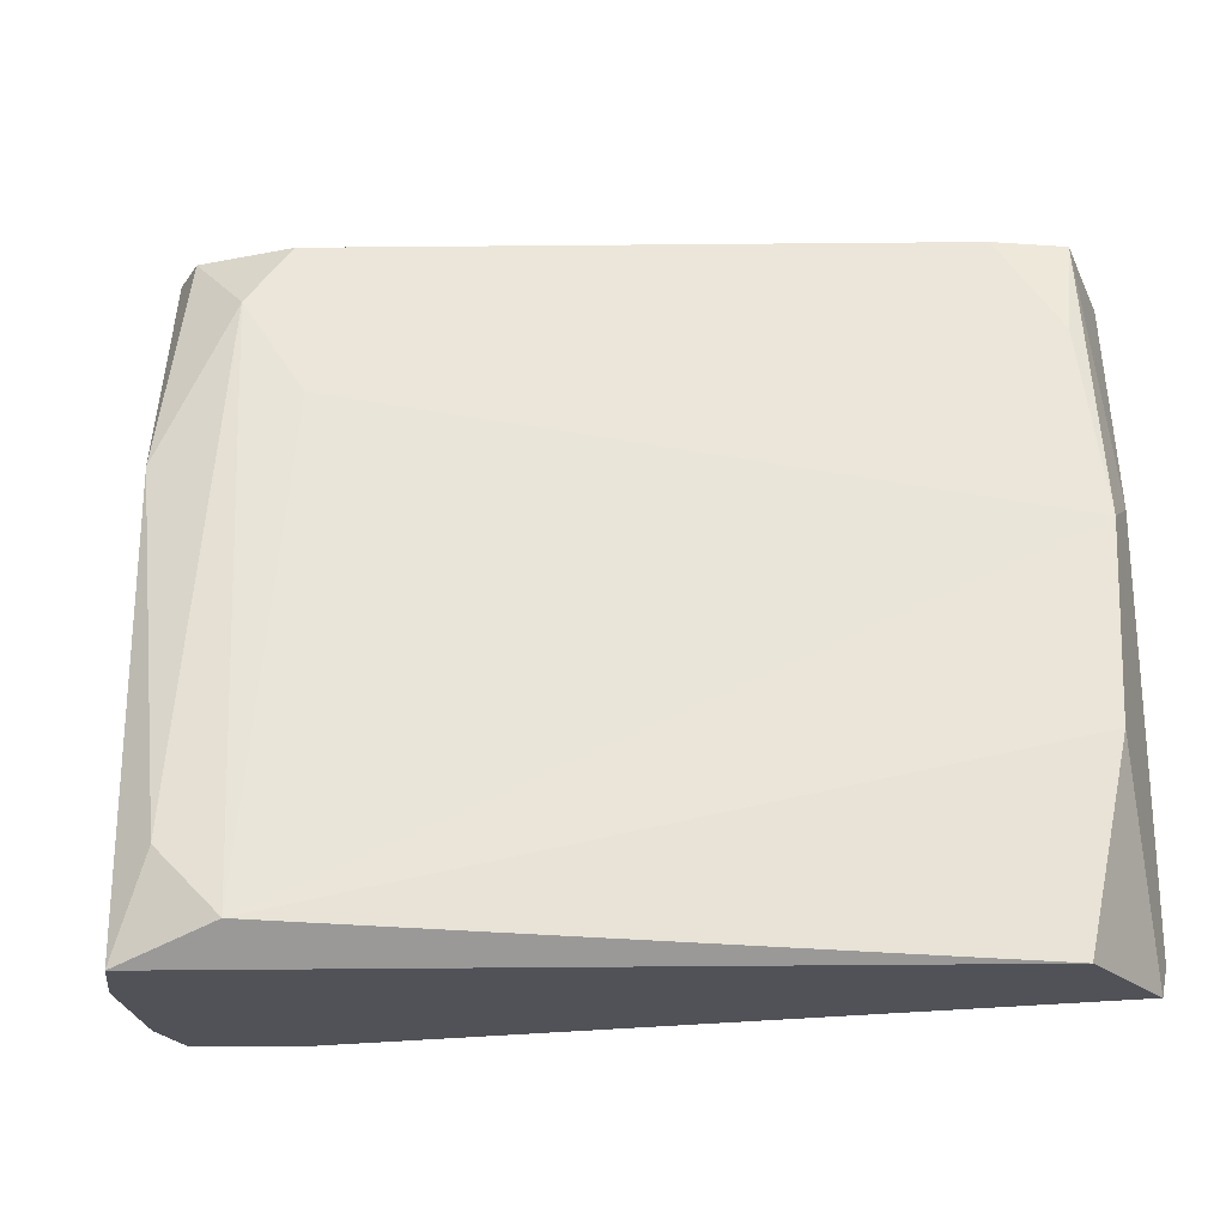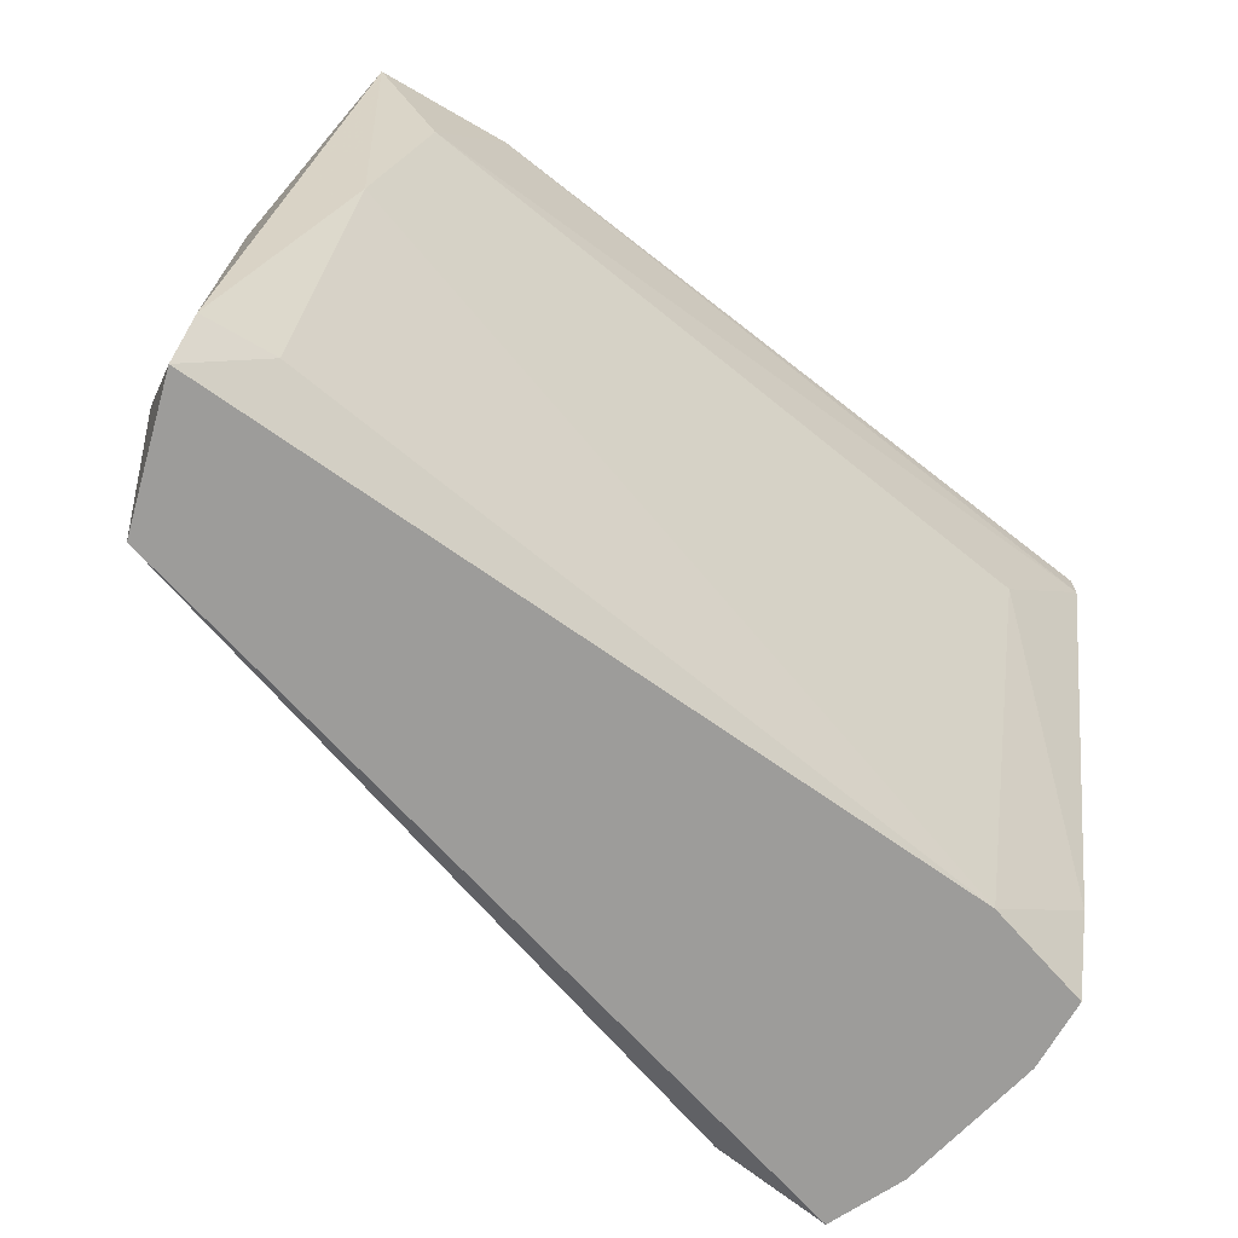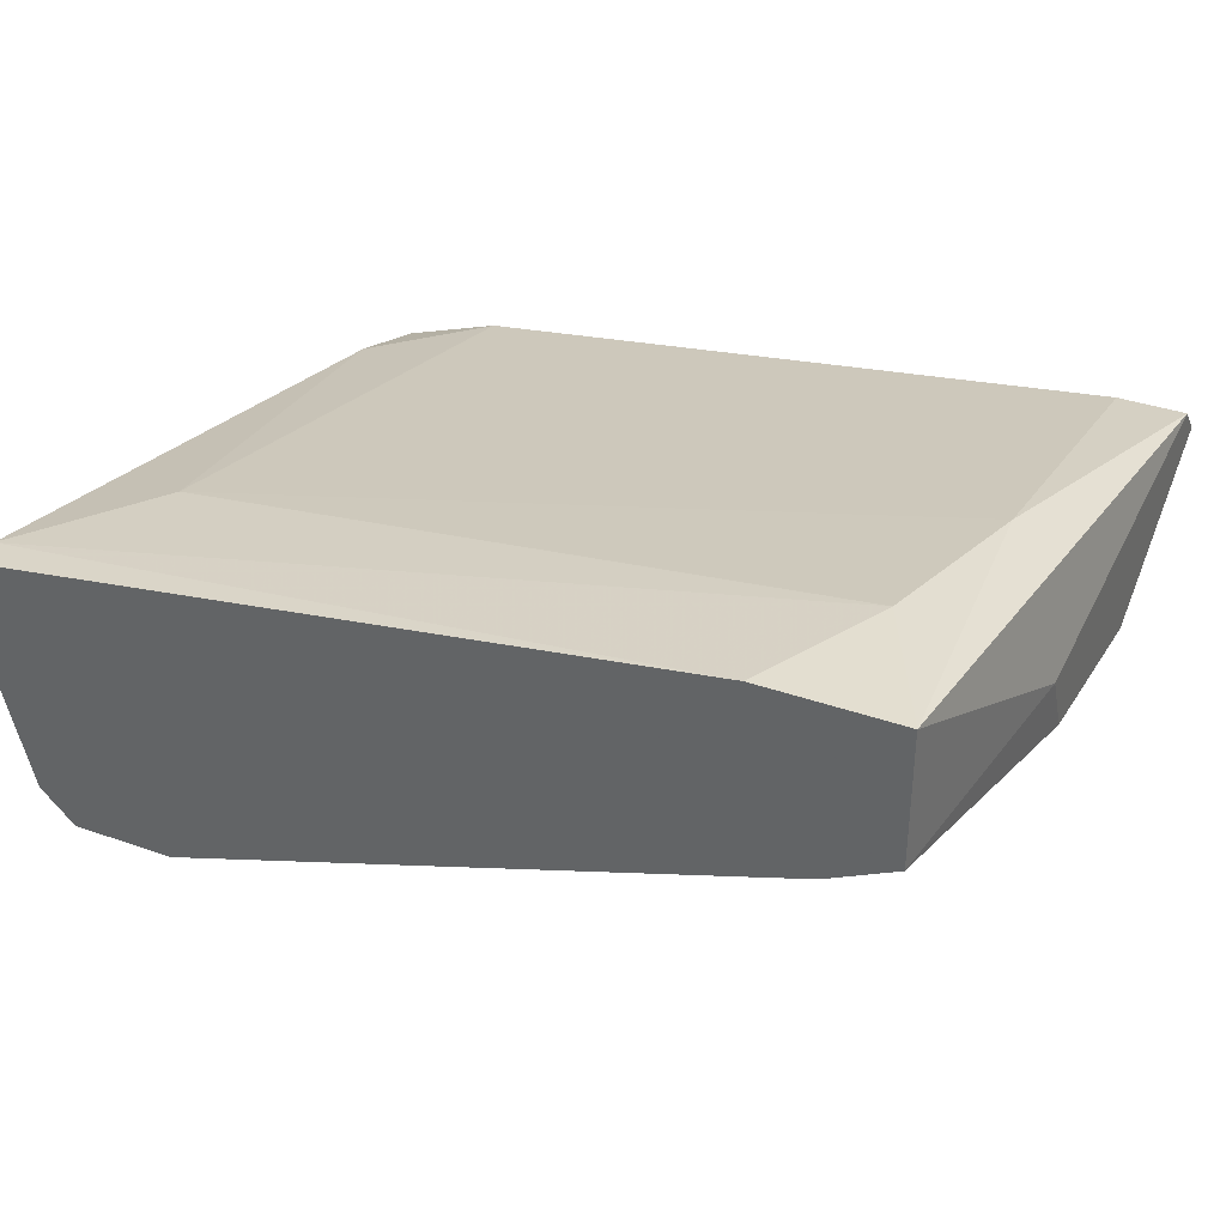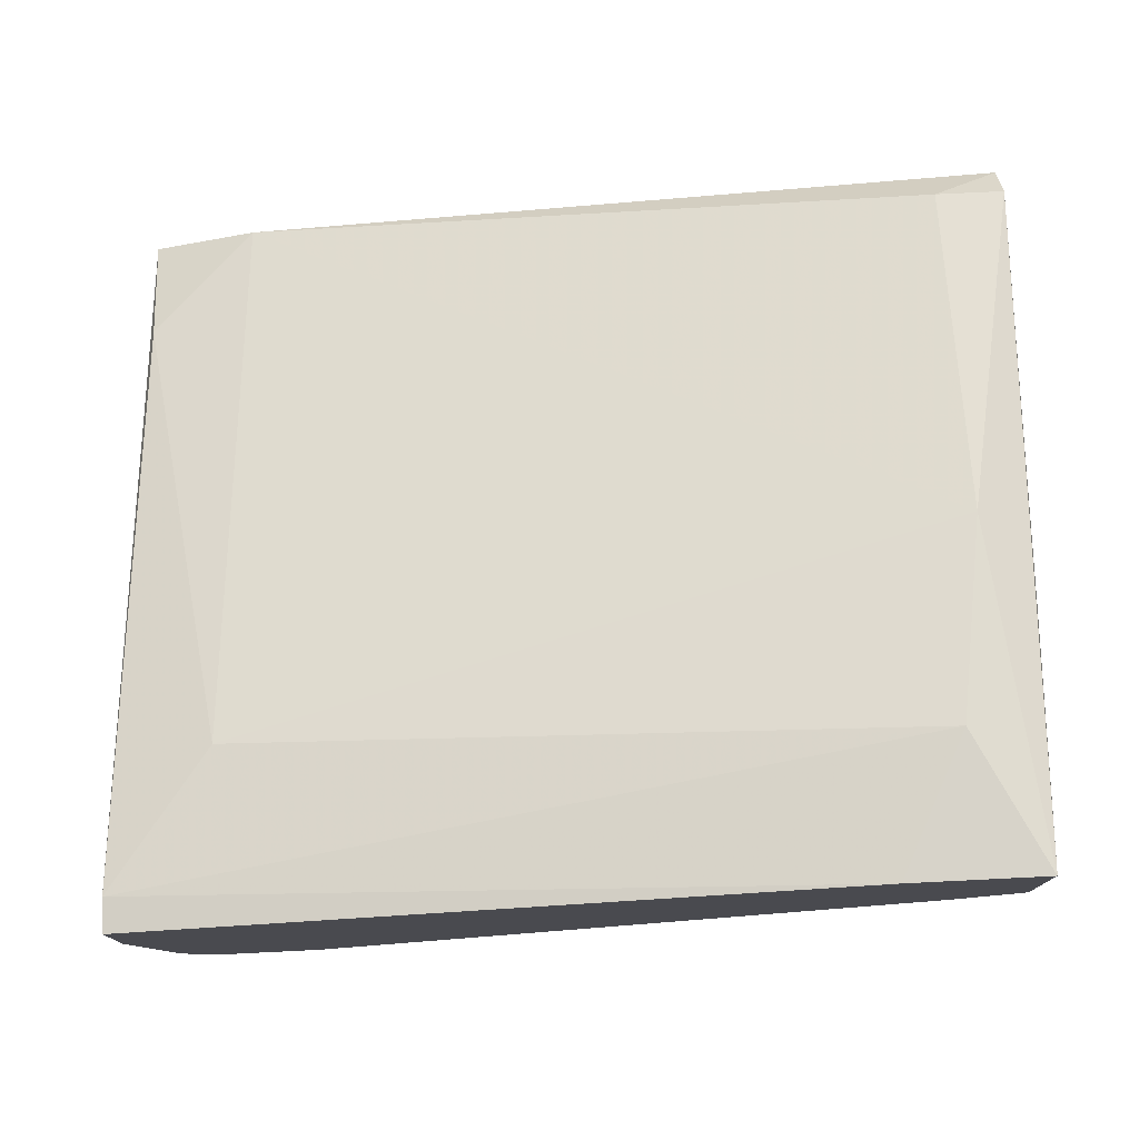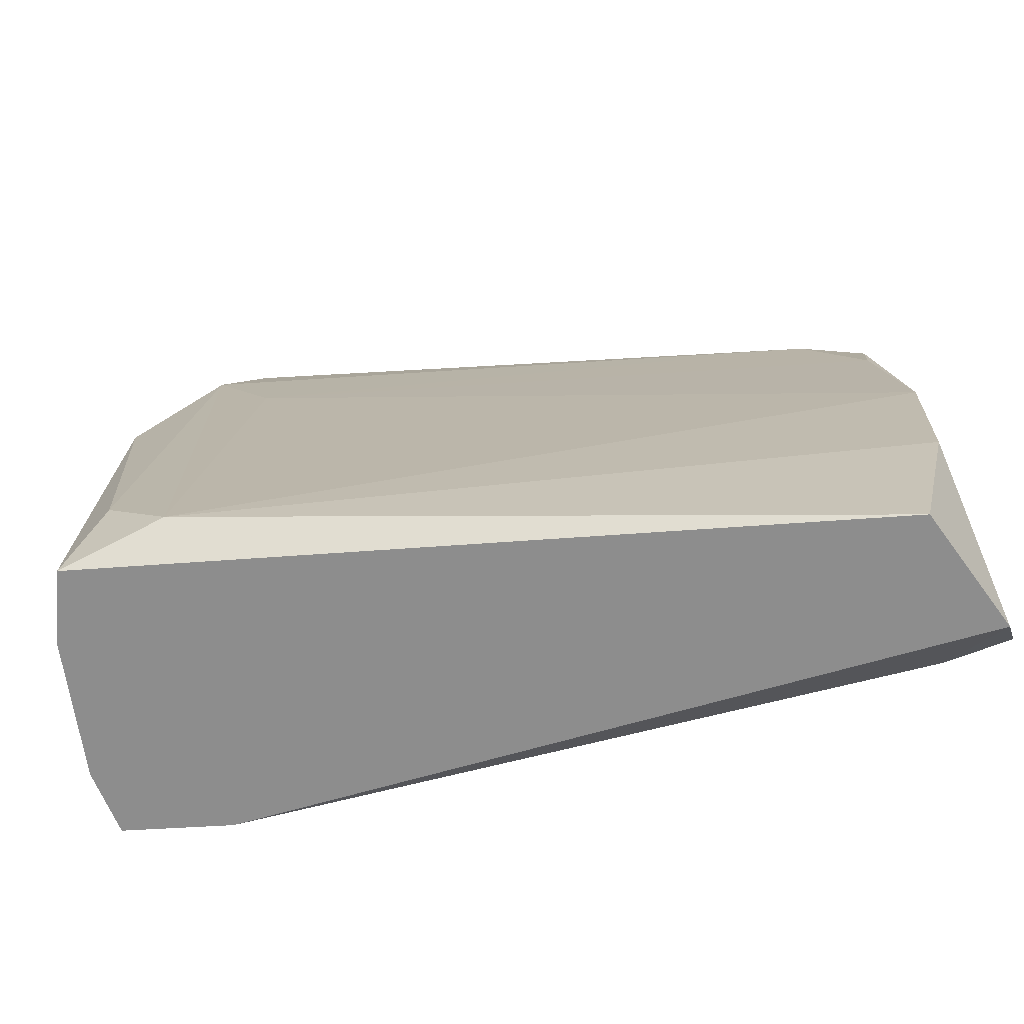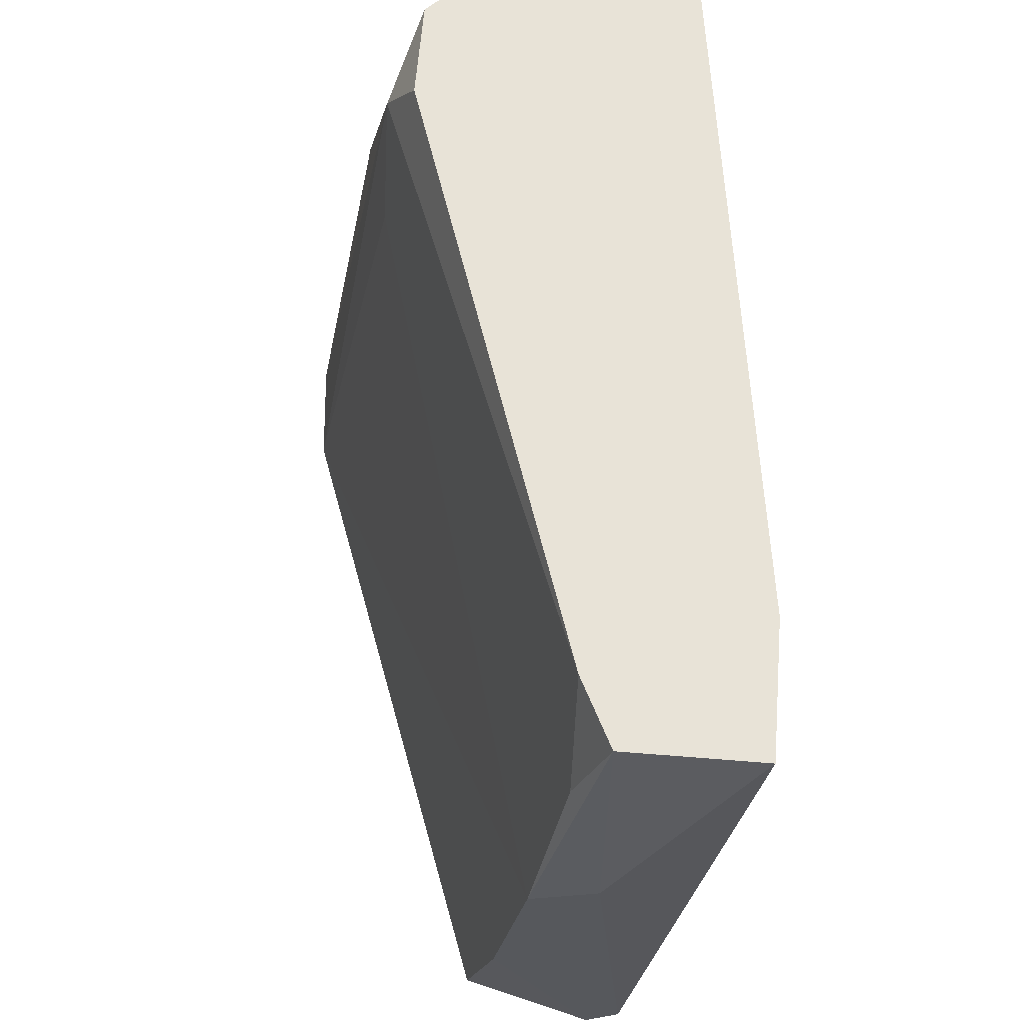
<metadata>
{"format":"obj","ext":"obj","renderer":"f3d","projection":"perspective","resolution":1024,"background":"white","views":[{"elev":-21.5,"azim":19.4,"up":"+Z"},{"elev":-70.1,"azim":150.0,"up":"+Z"},{"elev":35.9,"azim":24.9,"up":"+Y"},{"elev":76.3,"azim":-2.8,"up":"+Y"},{"elev":-64.6,"azim":21.8,"up":"+Z"},{"elev":62.1,"azim":94.7,"up":"+Z"}]}
</metadata>
<code>
v -0.003136 -0.02542 0.007781
v -0.003136 -0.02542 0.01087
v -0.003136 -0.0231 0.01009
v -0.003136 -0.0231 0.01087
v -0.001592 -0.02927 0.01087
v -0.001592 -0.03081 0.005466
v -0.001592 -0.03081 -0.005334
v 0.01538 -0.0231 -0.00456
v 0.01538 -0.02156 0.003152
v -0.000821 -0.03236 -0.005334
v -0.000821 -0.0231 0.007009
v 0.000723 -0.02927 0.01087
v -0.002364 -0.02542 -0.003019
v -0.002364 -0.02773 -0.005334
v -0.002364 -0.0285 0.01087
v -0.002364 -0.02619 -0.005334
v 0.001494 -0.03236 -0.00456
v 0.001494 -0.03004 0.007009
v 0.01615 -0.02079 0.01087
v 0.01615 -0.02696 -0.005334
v 0.01615 -0.02465 0.008552
v 0.01615 -0.02388 0.01087
v 0.01461 -0.02079 0.007781
v 0.01461 -0.02465 0.01087
v -4.9e-05 -0.02542 -0.005334
v -4.9e-05 -0.03236 -0.003019
v -4.9e-05 -0.03004 0.009324
v 0.01307 -0.02079 0.01087
v 0.01692 -0.02542 0.003923
v 0.01692 -0.0231 -0.00456
v 0.01692 -0.02388 -0.005334
v 0.01692 -0.02388 0.004695
v 0.01692 -0.02619 -0.000703
f 24 27 18
f 28 2 5
f 14 16 20
f 14 20 10
f 20 17 10
f 28 5 22
f 3 28 23
f 20 16 25
f 22 21 29
f 28 22 19
f 23 28 19
f 27 5 6
f 3 23 11
f 20 25 31
f 30 29 31
f 31 25 8
f 30 31 8
f 17 20 33
f 29 17 33
f 20 31 33
f 31 29 33
f 2 28 4
f 3 2 4
f 28 3 4
f 5 27 12
f 22 5 12
f 14 10 7
f 10 6 7
f 7 6 15
f 5 2 15
f 6 5 15
f 19 30 9
f 23 19 9
f 11 23 9
f 25 11 9
f 30 8 9
f 8 25 9
f 21 22 24
f 12 27 24
f 22 12 24
f 16 3 13
f 25 16 13
f 3 11 13
f 11 25 13
f 29 30 32
f 22 29 32
f 19 22 32
f 30 19 32
f 10 17 26
f 17 27 26
f 6 10 26
f 27 6 26
f 16 14 1
f 3 16 1
f 2 3 1
f 14 7 1
f 7 15 1
f 15 2 1
f 27 17 18
f 17 29 18
f 29 21 18
f 21 24 18

</code>
